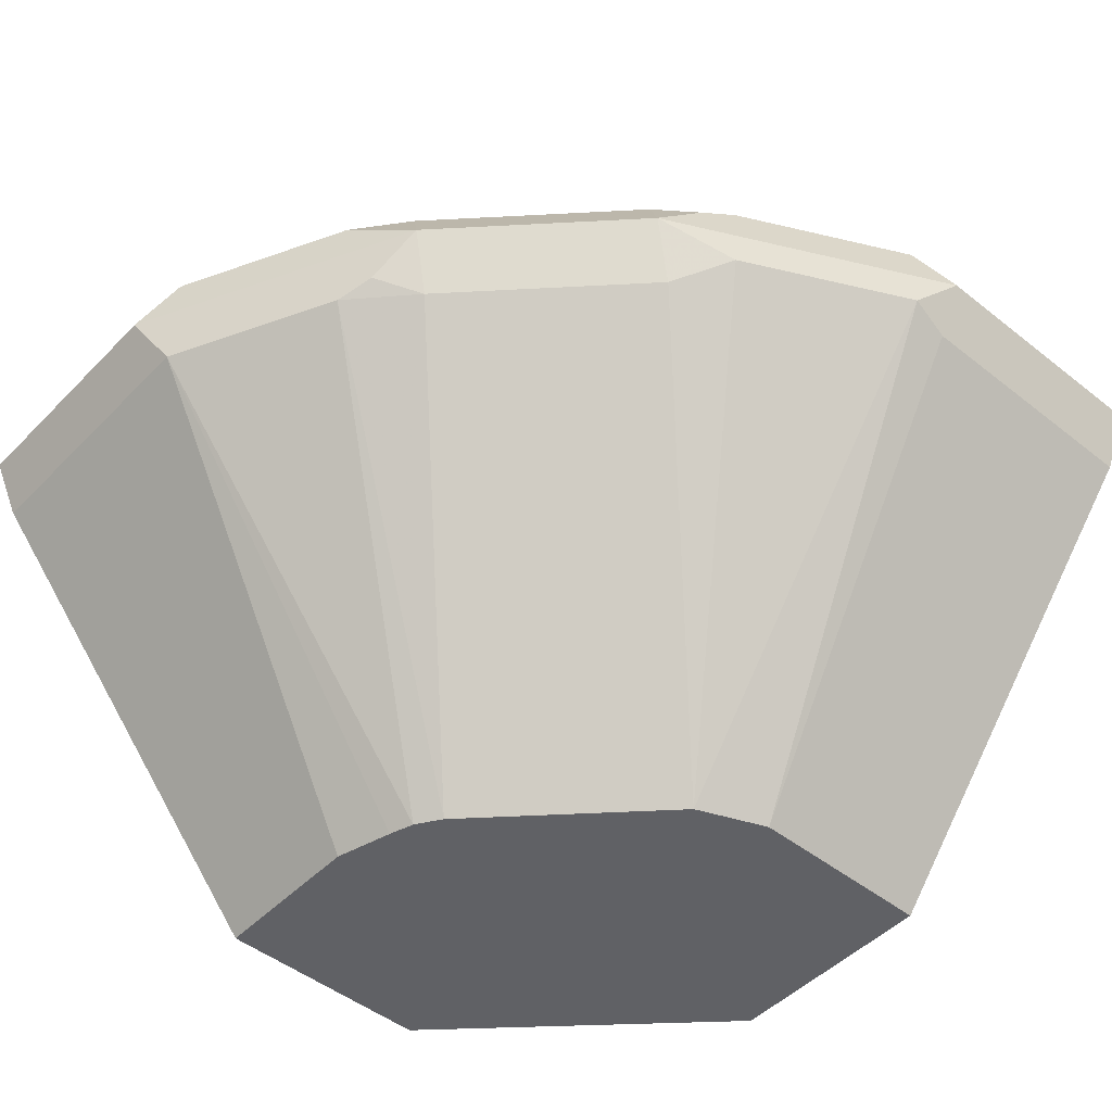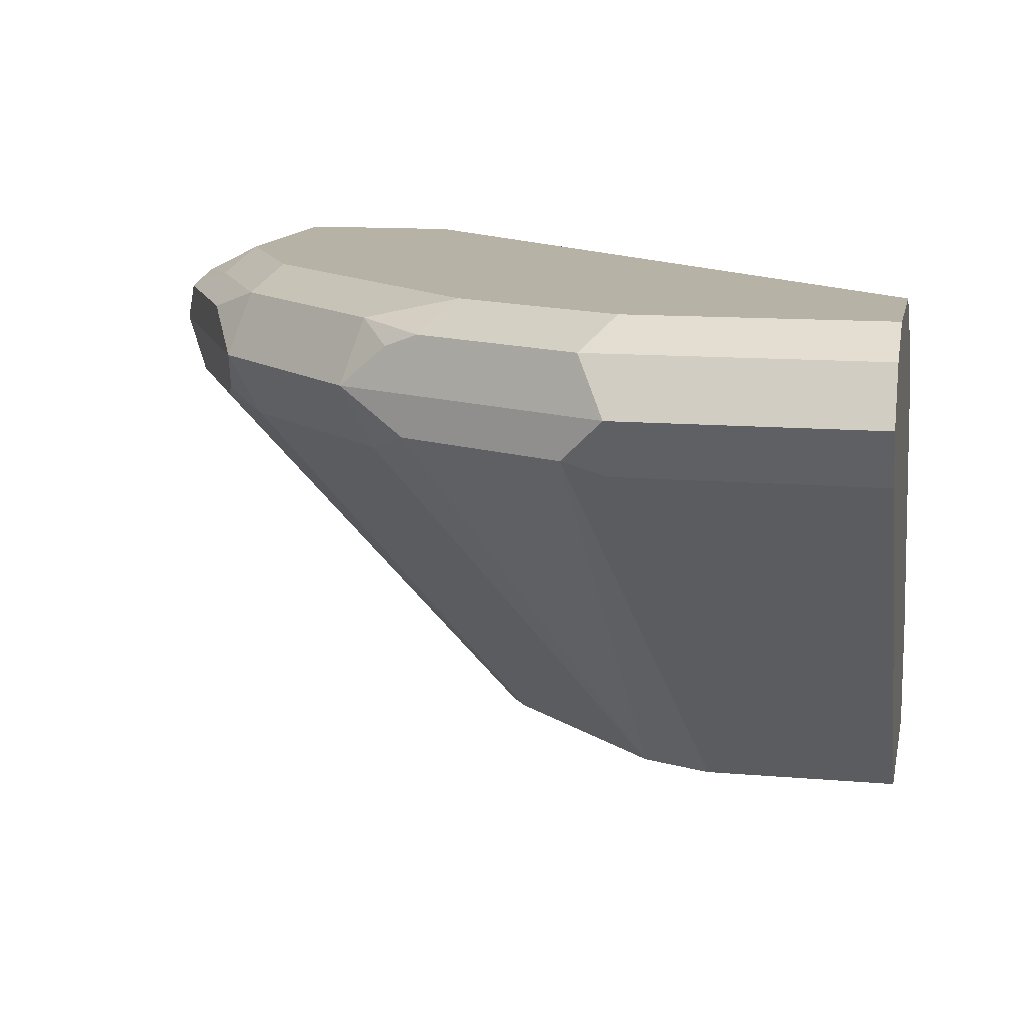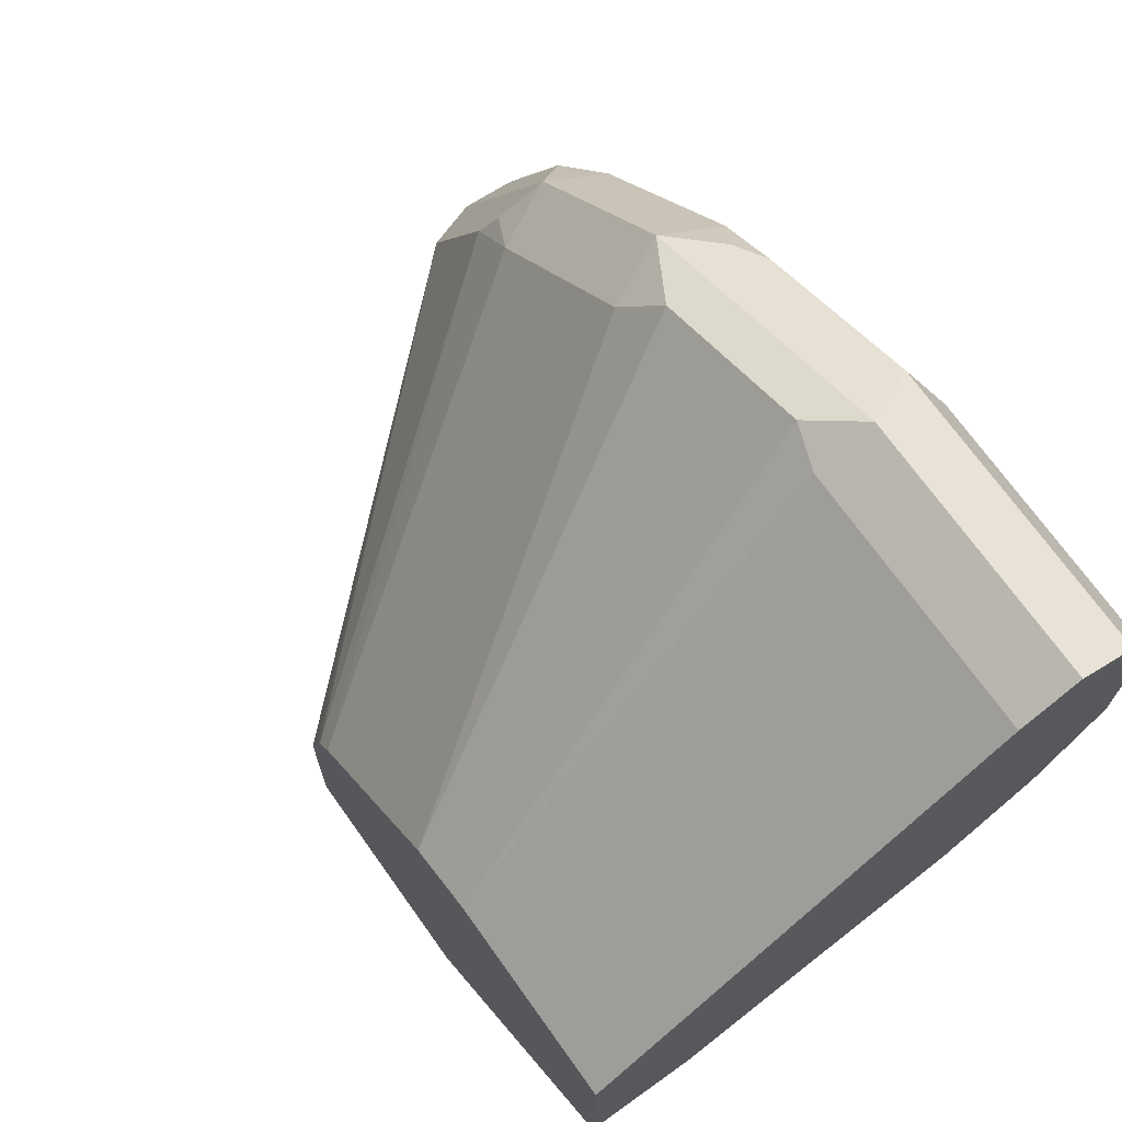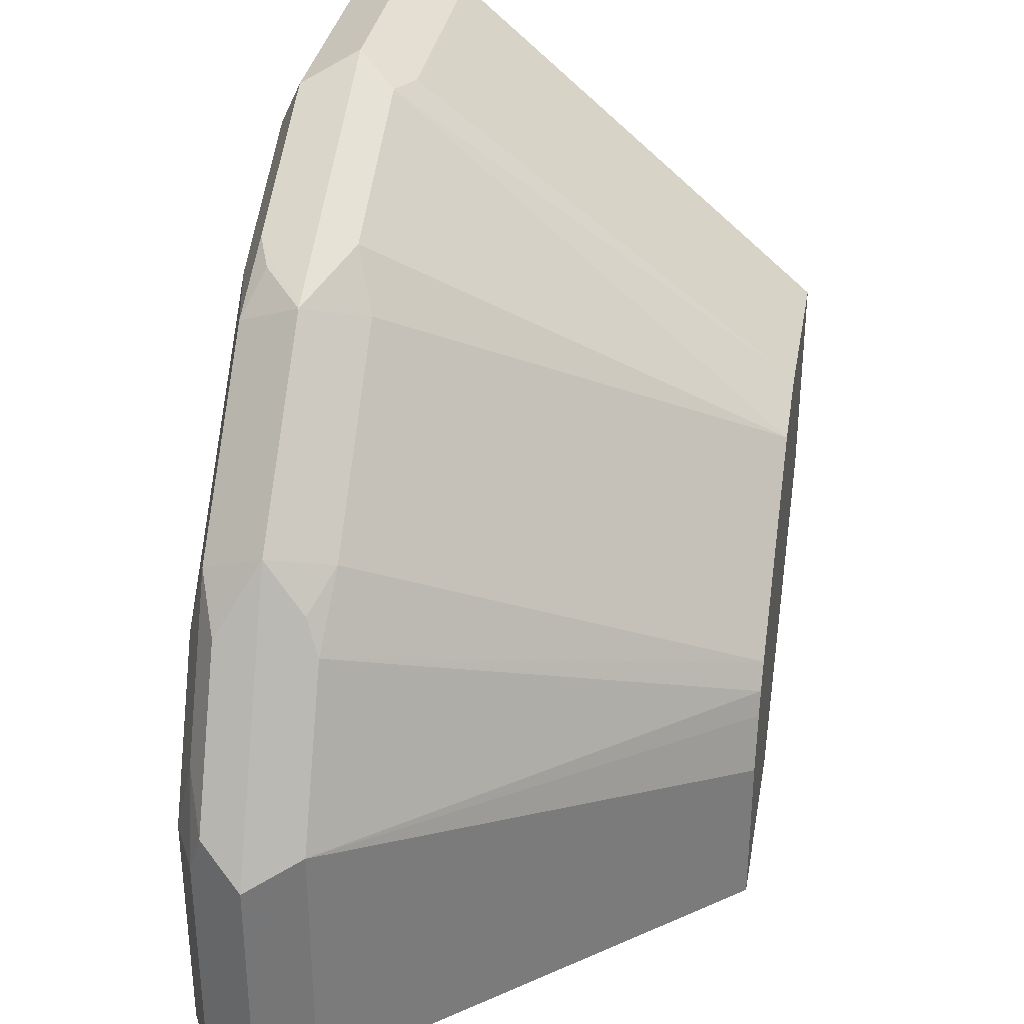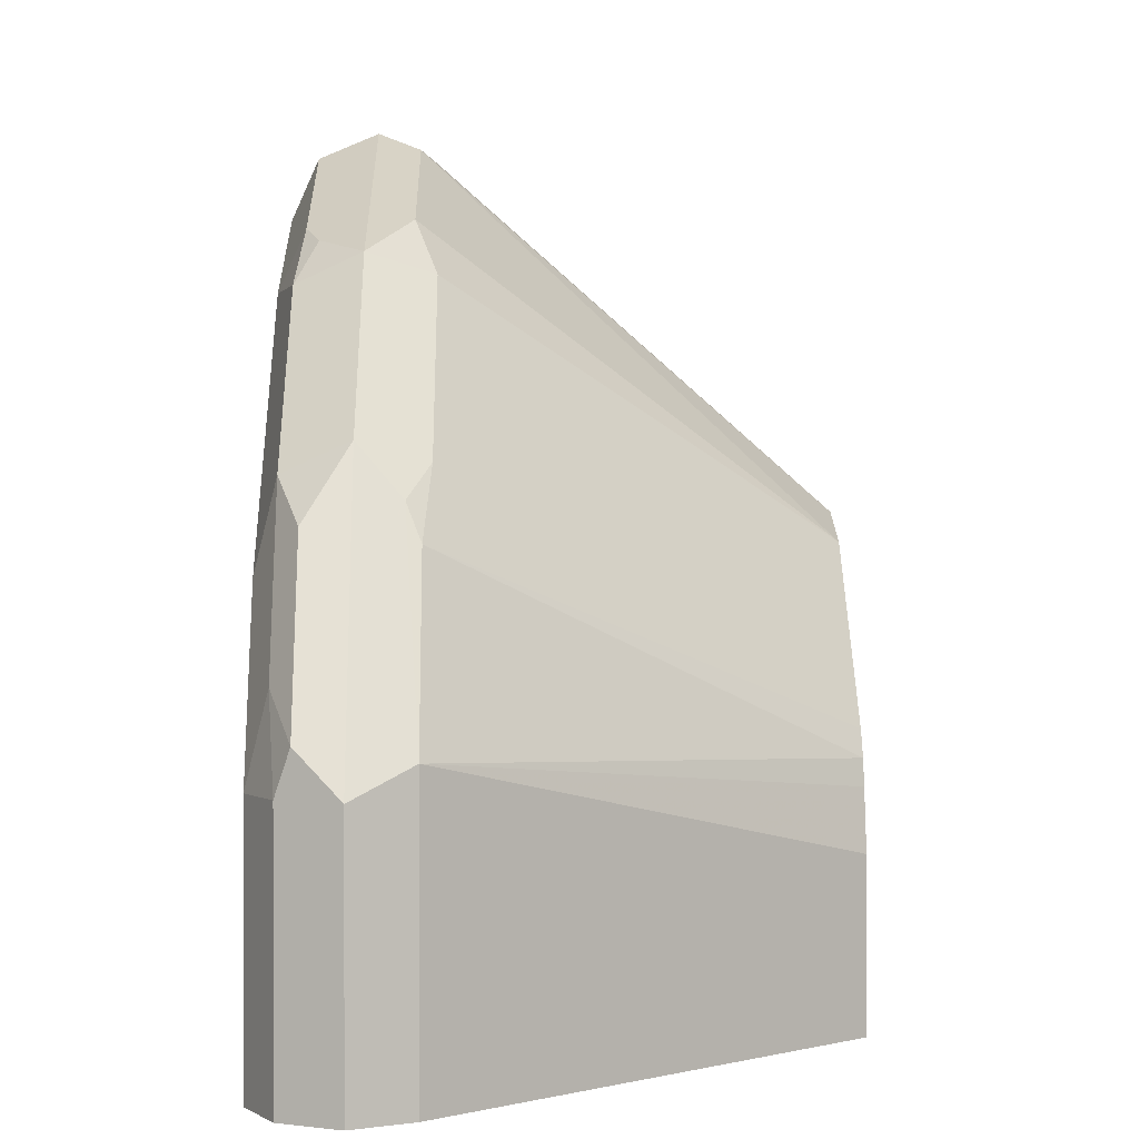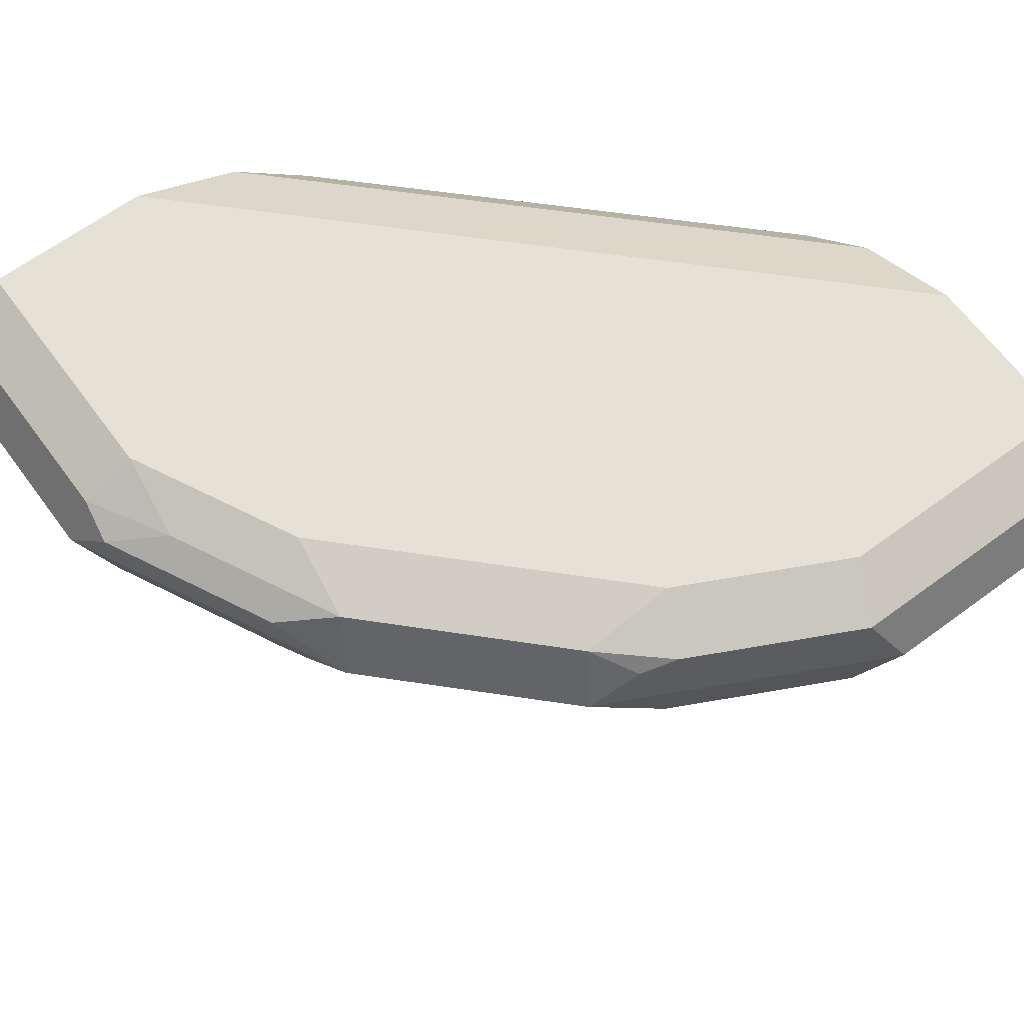
<metadata>
{"format":"obj","ext":"obj","renderer":"f3d","projection":"perspective","resolution":1024,"background":"white","views":[{"elev":-48.0,"azim":-41.6,"up":"+Y"},{"elev":12.5,"azim":11.4,"up":"+Y"},{"elev":70.9,"azim":54.5,"up":"+Z"},{"elev":33.3,"azim":-80.1,"up":"+Z"},{"elev":1.1,"azim":-91.3,"up":"+Z"},{"elev":65.1,"azim":-36.5,"up":"+Y"}]}
</metadata>
<code>
v -0.2132 0.6302 0.00156
v -0.1125 0.6302 0.00156
v 0.001595 0.6302 0.1124
v -0.1129 0.6793 0.00156
v 0.001595 0.6791 0.1128
v 0.001632 0.8303 0.3774
v 0.001595 0.6812 0.1136
v -0.1248 0.7084 0.00156
v -0.1362 0.7318 0.00156
v -0.1761 0.8051 0.00156
v 0.001595 0.8051 0.1761
v 0.001595 0.8428 0.2138
v -0.2138 0.8428 0.00156
v -0.2642 0.868 0.00156
v -0.3774 0.8302 0.00156
v -0.3396 0.868 0.00156
v -0.3396 0.868 0.1132
v -0.3648 0.8554 0.00156
v -0.3648 0.8554 0.1132
v -0.3443 0.8585 0.151
v -0.3019 0.868 0.1887
v -0.3066 0.8585 0.2264
v -0.2311 0.8585 0.3019
v -0.3145 0.8302 0.239
v -0.3302 0.8491 0.2075
v -0.3679 0.8491 0.1321
v -0.3774 0.8302 0.1132
v -0.3208 0.8114 0.217
v -0.3019 0.8019 0.2311
v -0.327 0.8051 0.2013
v -0.3648 0.8051 0.1258
v -0.3648 0.8051 0.00156
v -0.2132 0.6302 0.0755
v -0.2057 0.6302 0.1019
v -0.2019 0.6302 0.1132
v -0.1189 0.6302 0.2
v -0.1943 0.6302 0.1246
v -0.2264 0.8019 0.3066
v -0.239 0.8302 0.3145
v -0.217 0.8491 0.3208
v -0.2013 0.8554 0.327
v -0.1258 0.8554 0.3648
v -0.1887 0.868 0.3019
v -0.2264 0.868 0.2641
v -0.1132 0.868 0.3396
v 0.001595 0.868 0.3396
v 0.001595 0.868 0.2641
v 0.001595 0.8554 0.3648
v -0.1132 0.8303 0.3774
v -0.1321 0.8114 0.368
v -0.2075 0.8114 0.3302
v -0.08682 0.6302 0.2132
v -0.1132 0.8051 0.3648
v 0.001595 0.8051 0.3648
v 0.001595 0.6302 0.2132
f 47 12 14
f 43 41 42
f 43 23 41
f 43 44 23
f 43 45 44
f 46 14 45
f 46 45 42
f 47 14 46
f 41 39 42
f 43 42 45
f 40 39 41
f 44 21 23
f 40 23 39
f 24 39 23
f 24 38 39
f 24 29 38
f 38 29 36
f 37 36 29
f 30 37 29
f 30 31 35
f 37 35 36
f 35 1 36
f 47 6 12
f 40 41 23
f 47 46 6
f 1 3 36
f 48 42 6
f 33 1 35
f 44 45 21
f 21 45 17
f 17 45 14
f 52 36 55
f 55 36 3
f 55 3 6
f 54 6 50
f 54 55 6
f 54 52 55
f 53 52 54
f 53 54 50
f 53 50 52
f 52 50 36
f 38 51 39
f 38 36 51
f 51 36 50
f 51 50 39
f 49 42 39
f 49 39 50
f 49 50 6
f 49 6 42
f 48 46 42
f 48 6 46
f 34 33 35
f 30 35 37
f 34 31 33
f 19 17 18
f 18 17 16
f 16 17 14
f 16 14 15
f 14 10 15
f 13 11 10
f 13 10 14
f 13 14 12
f 13 12 11
f 11 12 6
f 11 6 7
f 9 11 7
f 9 10 11
f 9 4 10
f 8 4 9
f 8 7 4
f 5 4 7
f 5 7 6
f 5 6 3
f 5 3 4
f 4 3 2
f 2 3 1
f 34 35 31
f 20 17 19
f 20 21 17
f 8 9 7
f 22 23 21
f 22 21 20
f 33 31 1
f 4 2 10
f 2 1 10
f 10 1 15
f 32 1 31
f 32 31 15
f 20 19 26
f 19 18 26
f 18 16 15
f 18 15 26
f 27 26 15
f 32 15 1
f 28 27 31
f 27 15 31
f 22 25 24
f 22 20 25
f 22 24 23
f 25 26 27
f 25 20 26
f 28 24 27
f 28 29 24
f 28 30 29
f 28 31 30
f 25 27 24

</code>
